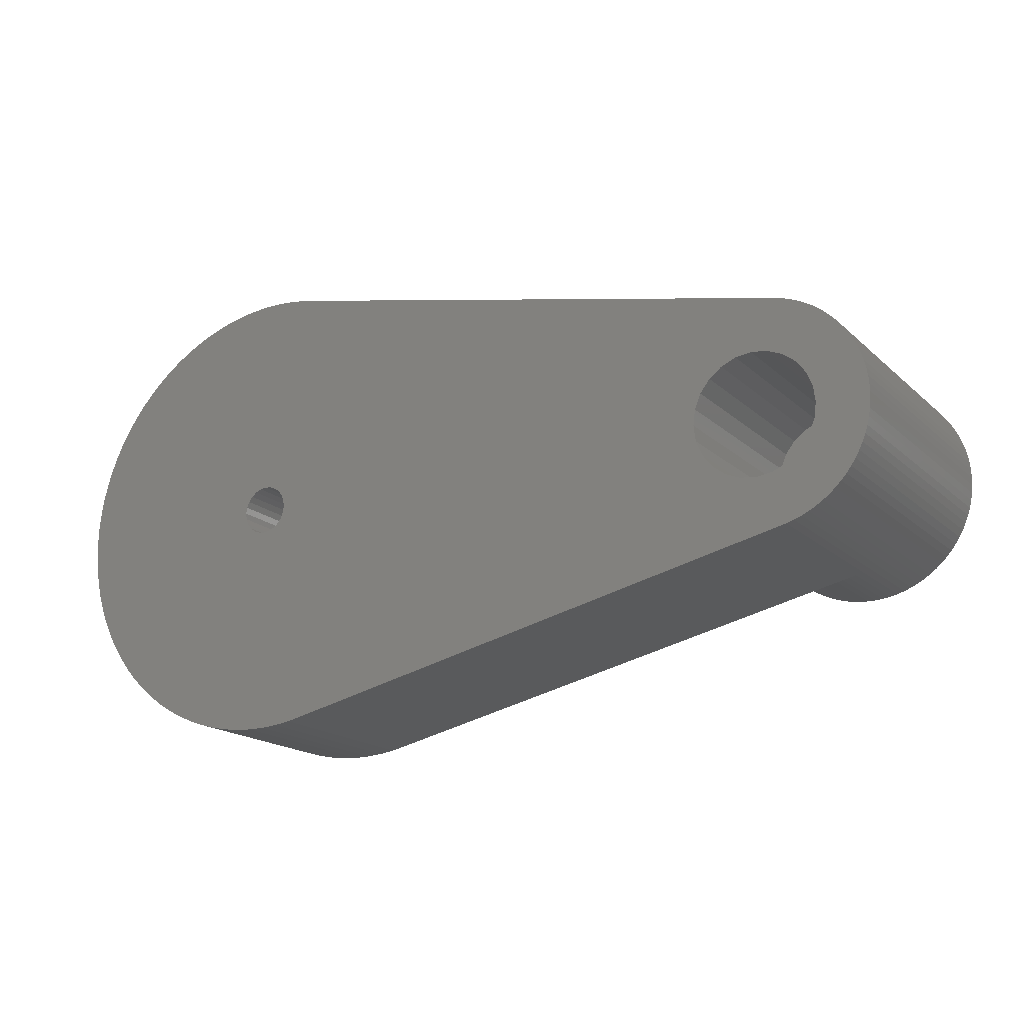
<metadata>
{"format":"stl","ext":"stl","renderer":"f3d","projection":"perspective","resolution":1024,"background":"white","views":[{"elev":-17.6,"azim":-149.0,"up":"+Y"}]}
</metadata>
<code>
# stl→obj: 432 verts, 868 faces
v -24.06 -0.835 -5
v -1.285 -0.3443 -5
v -24.01 -0.4185 -5
v -24.13 -1.247 -5
v -24.23 -1.654 -5
v -3.024 -12.13 -5
v -24.36 -2.052 -5
v -24.52 -2.44 -5
v -24.7 -2.817 -5
v -24.91 -3.18 -5
v -25.15 -3.527 -5
v -25.4 -3.857 -5
v -25.68 -4.168 -5
v -25.99 -4.459 -5
v -26.31 -4.728 -5
v -26.64 -4.974 -5
v -27 -5.196 -5
v -27.37 -5.393 -5
v -27.75 -5.563 -5
v -28.15 -5.706 -5
v -28.55 -5.822 -5
v -28.96 -5.909 -5
v -29.37 -5.967 -5
v -29.79 -5.996 -5
v -30.21 -5.996 -5
v -30.63 -5.967 -5
v -31.04 -5.909 -5
v -31.45 -5.822 -5
v 1.33 0 -5
v 12.5 0 -5
v 12.47 0.872 -5
v 12.38 1.74 -5
v 12.47 -0.872 -5
v 1.285 0.3443 -5
v 12.23 2.599 -5
v 12.38 -1.74 -5
v 12.02 3.445 -5
v 1.285 -0.3443 -5
v 11.75 4.275 -5
v 12.23 -2.599 -5
v 11.42 5.084 -5
v 12.02 -3.445 -5
v 1.152 0.6652 -5
v 11.04 5.868 -5
v 11.75 -4.275 -5
v 10.6 6.624 -5
v 11.42 -5.084 -5
v 10.11 7.347 -5
v 1.152 -0.6652 -5
v 0.9407 0.9407 -5
v 9.576 8.035 -5
v 11.04 -5.868 -5
v 8.992 8.683 -5
v 10.6 -6.624 -5
v 8.364 9.289 -5
v 10.11 -7.347 -5
v 7.696 9.85 -5
v 0.9407 -0.9407 -5
v 0.6652 1.152 -5
v 6.99 10.36 -5
v 9.576 -8.035 -5
v 8.992 -8.683 -5
v 6.25 10.83 -5
v 5.48 11.23 -5
v 8.364 -9.289 -5
v 4.683 11.59 -5
v 7.696 -9.85 -5
v 0.3443 1.285 -5
v 3.863 11.89 -5
v 0.6652 -1.152 -5
v 3.024 12.13 -5
v 6.99 -10.36 -5
v 2.171 12.31 -5
v 6.25 -10.83 -5
v 5.48 -11.23 -5
v 1.307 12.43 -5
v 6.123e-16 1.33 -5
v 0.4362 12.49 -5
v -0.4362 12.49 -5
v -1.307 12.43 -5
v -0.3443 1.285 -5
v -2.171 12.31 -5
v -3.024 12.13 -5
v -0.6652 1.152 -5
v -0.9407 0.9407 -5
v -1.152 0.6652 -5
v -1.285 0.3443 -5
v 4.683 -11.59 -5
v 0.3443 -1.285 -5
v 3.863 -11.89 -5
v 3.024 -12.13 -5
v 2.171 -12.31 -5
v 1.307 -12.43 -5
v 6.123e-16 -1.33 -5
v 0.4362 -12.49 -5
v -1.307 -12.43 -5
v -0.3443 -1.285 -5
v -0.4362 -12.49 -5
v -0.6652 -1.152 -5
v -0.9407 -0.9407 -5
v -1.152 -0.6652 -5
v -1.33 0 -5
v -24 0 -5
v -24.23 1.654 -5
v -2.171 -12.31 -5
v -24.13 1.247 -5
v -24.01 0.4185 -5
v -24.06 0.835 -5
v -24.36 2.052 -5
v -24.52 2.44 -5
v -24.7 2.817 -5
v -24.91 3.18 -5
v -25.15 3.527 -5
v -25.4 3.857 -5
v -25.68 4.168 -5
v -25.99 4.459 -5
v -26.31 4.728 -5
v -26.64 4.974 -5
v -27 5.196 -5
v -27.37 5.393 -5
v -27.75 5.563 -5
v -28.15 5.706 -5
v -28.55 5.822 -5
v -28.96 5.909 -5
v -29.37 5.967 -5
v -29.79 5.996 -5
v -30.21 5.996 -5
v -30.63 5.967 -5
v -31.04 5.909 -5
v -31.45 5.822 -5
v 12.5 0 -15
v 12.47 -0.872 -15
v 12.23 2.599 -15
v 12.38 1.74 -15
v 0.4362 12.49 -15
v -0.4362 12.49 -15
v -1.307 -12.43 -15
v -0.4362 -12.49 -15
v -35.99 -0.4185 -15
v -36 0 -4.409e-15
v -36 0 -15
v -35.99 -0.4185 -4.407e-15
v -1.307 12.43 -15
v 7.696 -9.85 -15
v 8.364 -9.289 -15
v 3.863 -11.89 -15
v 4.683 -11.59 -15
v 12.47 0.872 -15
v 1.307 -12.43 -15
v 2.171 -12.31 -15
v 11.42 -5.084 -15
v 11.04 -5.868 -15
v 10.11 -7.347 -15
v 9.576 -8.035 -15
v -31.45 -5.822 -15
v -3.024 -12.13 -15
v -32.25 -5.563 -15
v -31.85 -5.706 -3.901e-15
v -32.25 -5.563 -3.949e-15
v -31.85 -5.706 -15
v 8.992 8.683 -15
v 9.576 8.035 -15
v 7.696 9.85 -15
v 6.99 10.36 -15
v -31.85 5.706 -3.901e-15
v -31.45 5.822 -3.852e-15
v -31.85 5.706 -15
v -31.45 5.822 -15
v 5.48 -11.23 -15
v 6.25 -10.83 -15
v 0.4362 -12.49 -15
v 12.23 -2.599 -15
v 12.02 -3.445 -15
v 12.38 -1.74 -15
v 1.33 0 -15
v 1.285 -0.3443 -15
v 1.285 0.3443 -15
v 11.75 -4.275 -15
v 12.02 3.445 -15
v 1.152 -0.6652 -15
v 11.75 4.275 -15
v 10.6 -6.624 -15
v 11.42 5.084 -15
v 1.152 0.6652 -15
v 0.9407 -0.9407 -15
v 11.04 5.868 -15
v 8.992 -8.683 -15
v 10.6 6.624 -15
v 10.11 7.347 -15
v 0.9407 0.9407 -15
v 0.6652 -1.152 -15
v 6.99 -10.36 -15
v 8.364 9.289 -15
v 0.3443 -1.285 -15
v 0.6652 1.152 -15
v 3.024 -12.13 -15
v 6.25 10.83 -15
v 5.48 11.23 -15
v 1.837e-15 -1.33 -15
v -0.3443 -1.285 -15
v -2.171 -12.31 -15
v -0.6652 -1.152 -15
v -0.9407 -0.9407 -15
v -1.152 -0.6652 -15
v -1.285 -0.3443 -15
v 4.683 11.59 -15
v 0.3443 1.285 -15
v 3.863 11.89 -15
v 3.024 12.13 -15
v 2.171 12.31 -15
v 1.307 12.43 -15
v 1.837e-15 1.33 -15
v -0.3443 1.285 -15
v -3.024 12.13 -15
v -0.6652 1.152 -15
v -0.9407 0.9407 -15
v -1.152 0.6652 -15
v -1.285 0.3443 -15
v -26.75 0 -15
v -1.33 0 -15
v -26.86 -0.8406 -15
v -2.171 12.31 -15
v -26.86 0.8406 -15
v -27.19 -1.624 -15
v -27.7 -2.297 -15
v -28.38 -2.813 -15
v -29.16 -3.137 -15
v -30 -3.248 -15
v -30.84 -3.137 -15
v -31.62 -2.813 -15
v -32.63 -5.393 -15
v -33 -5.196 -15
v -33.36 -4.974 -15
v -33.69 -4.728 -15
v -32.3 -2.297 -15
v -34.01 -4.459 -15
v -34.32 -4.168 -15
v -27.19 1.624 -15
v -27.7 2.297 -15
v -28.38 2.813 -15
v -29.16 3.137 -15
v -30 3.248 -15
v -30.84 3.137 -15
v -32.25 5.563 -15
v -31.62 2.813 -15
v -33.69 4.728 -15
v -32.3 2.297 -15
v -32.63 5.393 -15
v -34.85 3.527 -15
v -32.81 1.624 -15
v -33 5.196 -15
v -35.48 2.44 -15
v -33.14 0.8406 -15
v -35.94 0.835 -15
v -33.25 0 -15
v -33.36 4.974 -15
v -34.6 -3.857 -15
v -34.85 -3.527 -15
v -32.81 -1.624 -15
v -34.01 4.459 -15
v -35.09 -3.18 -15
v -34.32 4.168 -15
v -35.3 -2.817 -15
v -34.6 3.857 -15
v -35.48 -2.44 -15
v -33.14 -0.8406 -15
v -35.09 3.18 -15
v -35.64 -2.052 -15
v -35.3 2.817 -15
v -35.77 -1.654 -15
v -35.87 -1.247 -15
v -35.64 2.052 -15
v -35.94 -0.835 -15
v -35.77 1.654 -15
v -35.87 1.247 -15
v -35.99 0.4185 -15
v -31.45 -5.822 -3.852e-15
v -33.36 4.974 -4.085e-15
v -33 5.196 -4.041e-15
v -35.94 -0.835 -4.402e-15
v -35.87 -1.247 -4.393e-15
v -35.77 -1.654 -4.38e-15
v -34.32 4.168 -4.202e-15
v -34.01 4.459 -4.166e-15
v -34.6 3.857 -4.237e-15
v -34.85 3.527 -4.268e-15
v -35.48 2.44 -4.345e-15
v -35.64 2.052 -4.364e-15
v -35.48 -2.44 -4.345e-15
v -35.3 -2.817 -4.323e-15
v -34.85 -3.527 -4.268e-15
v -34.6 -3.857 -4.237e-15
v -32.63 -5.393 -3.996e-15
v -32.25 5.563 -3.949e-15
v -32.63 5.393 -3.996e-15
v -33.69 4.728 -4.126e-15
v -35.77 1.654 -4.38e-15
v -35.09 3.18 -4.297e-15
v -35.3 2.817 -4.323e-15
v -35.87 1.247 -4.393e-15
v -35.94 0.835 -4.402e-15
v -35.99 0.4185 -4.407e-15
v -35.09 -3.18 -4.297e-15
v -35.64 -2.052 -4.364e-15
v -33 -5.196 -4.041e-15
v -33.69 -4.728 -4.126e-15
v -34.01 -4.459 -4.166e-15
v -33.36 -4.974 -4.085e-15
v -34.32 -4.168 -4.202e-15
v -24.36 2.052 -2.983e-15
v -24.52 2.44 -3.003e-15
v -24.7 -2.817 -3.025e-15
v -24.52 -2.44 -3.003e-15
v -26.64 4.974 -3.263e-15
v -26.31 4.728 -3.222e-15
v -29.79 -5.996 -3.648e-15
v -30.21 -5.996 -3.7e-15
v -27 -5.196 -3.307e-15
v -27.37 -5.393 -3.352e-15
v -26.64 -4.974 -3.263e-15
v -30.21 5.996 -3.7e-15
v -29.79 5.996 -3.648e-15
v -31.04 5.909 -3.802e-15
v -30.63 5.967 -3.751e-15
v -28.2 0 -3.453e-15
v -24 0 -2.939e-15
v -24.01 0.4185 -2.941e-15
v -24.06 0.835 -2.946e-15
v -24.01 -0.4185 -2.941e-15
v -28.26 0.4659 -3.461e-15
v -24.13 1.247 -2.955e-15
v -24.06 -0.835 -2.946e-15
v -24.23 1.654 -2.968e-15
v -28.26 -0.4659 -3.461e-15
v -24.13 -1.247 -2.955e-15
v -24.23 -1.654 -2.968e-15
v -28.44 0.9001 -3.483e-15
v -24.7 2.817 -3.025e-15
v -24.36 -2.052 -2.983e-15
v -24.91 3.18 -3.051e-15
v -25.15 3.527 -3.079e-15
v -28.44 -0.9001 -3.483e-15
v -28.73 1.273 -3.518e-15
v -25.4 3.857 -3.111e-15
v -25.68 4.168 -3.145e-15
v -24.91 -3.18 -3.051e-15
v -25.99 4.459 -3.182e-15
v -25.15 -3.527 -3.079e-15
v -28.73 -1.273 -3.518e-15
v -29.1 1.559 -3.564e-15
v -25.4 -3.857 -3.111e-15
v -27 5.196 -3.307e-15
v -25.68 -4.168 -3.145e-15
v -27.37 5.393 -3.352e-15
v -25.99 -4.459 -3.182e-15
v -27.75 5.563 -3.399e-15
v -26.31 -4.728 -3.222e-15
v -29.53 1.739 -3.617e-15
v -28.15 5.706 -3.447e-15
v -29.1 -1.559 -3.564e-15
v -28.55 5.822 -3.496e-15
v -28.96 5.909 -3.546e-15
v -29.37 5.967 -3.597e-15
v -30 1.8 -3.674e-15
v -30.47 1.739 -3.731e-15
v -30.9 1.559 -3.784e-15
v -27.75 -5.563 -3.399e-15
v -29.53 -1.739 -3.617e-15
v -28.15 -5.706 -3.447e-15
v -28.55 -5.822 -3.496e-15
v -28.96 -5.909 -3.546e-15
v -29.37 -5.967 -3.597e-15
v -30 -1.8 -3.674e-15
v -30.63 -5.967 -3.751e-15
v -30.47 -1.739 -3.731e-15
v -30.9 -1.559 -3.784e-15
v -31.04 -5.909 -3.802e-15
v -31.27 -1.273 -3.83e-15
v -31.56 -0.9001 -3.865e-15
v -31.74 -0.4659 -3.887e-15
v -31.8 0 -3.894e-15
v -31.27 1.273 -3.83e-15
v -31.56 0.9001 -3.865e-15
v -31.74 0.4659 -3.887e-15
v -31.27 1.273 -4.324
v -30.9 1.559 -4.324
v -28.26 0.4659 -4.324
v -28.44 0.9001 -4.324
v -31.8 0 -4.324
v -31.74 -0.4659 -4.324
v -29.1 -1.559 -4.324
v -29.53 -1.739 -4.324
v -31.56 0.9001 -4.324
v -31.74 0.4659 -4.324
v -29.53 1.739 -4.324
v -29.1 1.559 -4.324
v -28.73 1.273 -4.324
v -31.56 -0.9001 -4.324
v -28.44 -0.9001 -4.324
v -28.26 -0.4659 -4.324
v -28.73 -1.273 -4.324
v -30.47 1.739 -4.324
v -30 1.8 -4.324
v -28.2 0 -4.324
v -30 -1.8 -4.324
v -30.47 -1.739 -4.324
v -30.9 -1.559 -4.324
v -31.27 -1.273 -4.324
v -33.25 0 -4.324
v -33.14 0.8406 -4.324
v -26.86 0.8406 -4.324
v -26.75 0 -4.324
v -30 3.248 -4.324
v -30.84 3.137 -4.324
v -30 -3.248 -4.324
v -29.16 -3.137 -4.324
v -32.81 1.624 -4.324
v -32.3 2.297 -4.324
v -31.62 2.813 -4.324
v -27.7 2.297 -4.324
v -28.38 2.813 -4.324
v -27.19 1.624 -4.324
v -29.16 3.137 -4.324
v -32.3 -2.297 -4.324
v -32.81 -1.624 -4.324
v -28.38 -2.813 -4.324
v -27.7 -2.297 -4.324
v -26.86 -0.8406 -4.324
v -27.19 -1.624 -4.324
v -30.84 -3.137 -4.324
v -31.62 -2.813 -4.324
v -33.14 -0.8406 -4.324
f 1 2 3
f 4 2 1
f 5 2 4
f 2 5 6
f 7 6 5
f 8 6 7
f 9 6 8
f 10 6 9
f 11 6 10
f 12 6 11
f 13 6 12
f 14 6 13
f 15 6 14
f 16 6 15
f 17 6 16
f 18 6 17
f 19 6 18
f 20 6 19
f 21 6 20
f 22 6 21
f 23 6 22
f 24 6 23
f 25 6 24
f 26 6 25
f 27 6 26
f 6 27 28
f 29 30 31
f 29 31 32
f 30 29 33
f 34 32 35
f 33 29 36
f 34 35 37
f 38 36 29
f 34 37 39
f 36 38 40
f 34 39 41
f 40 38 42
f 43 41 44
f 42 38 45
f 43 44 46
f 45 38 47
f 43 46 48
f 49 47 38
f 50 48 51
f 47 49 52
f 50 51 53
f 52 49 54
f 50 53 55
f 54 49 56
f 50 55 57
f 58 56 49
f 59 57 60
f 56 58 61
f 61 58 62
f 59 60 63
f 59 63 64
f 62 58 65
f 59 64 66
f 65 58 67
f 68 66 69
f 70 67 58
f 68 69 71
f 67 70 72
f 68 71 73
f 72 70 74
f 74 70 75
f 68 73 76
f 32 34 29
f 41 43 34
f 48 50 43
f 57 59 50
f 77 76 78
f 66 68 59
f 76 77 68
f 79 77 78
f 80 77 79
f 77 80 81
f 82 81 80
f 83 81 82
f 81 83 84
f 84 83 85
f 85 83 86
f 86 83 87
f 75 70 88
f 89 88 70
f 88 89 90
f 90 89 91
f 91 89 92
f 92 89 93
f 94 93 89
f 93 94 95
f 96 94 97
f 94 98 95
f 6 97 99
f 6 99 100
f 6 100 101
f 6 101 2
f 94 96 98
f 3 102 103
f 104 87 83
f 97 105 96
f 106 87 104
f 97 6 105
f 102 3 2
f 102 107 103
f 87 107 102
f 107 87 108
f 108 87 106
f 83 109 104
f 83 110 109
f 83 111 110
f 83 112 111
f 83 113 112
f 83 114 113
f 83 115 114
f 83 116 115
f 83 117 116
f 83 118 117
f 83 119 118
f 83 120 119
f 83 121 120
f 83 122 121
f 83 123 122
f 83 124 123
f 83 125 124
f 83 126 125
f 83 127 126
f 83 128 127
f 83 129 128
f 129 83 130
f 33 131 30
f 131 33 132
f 32 133 35
f 133 32 134
f 135 79 78
f 79 135 136
f 137 98 96
f 98 137 138
f 139 140 141
f 140 139 142
f 136 80 79
f 80 136 143
f 144 65 67
f 65 144 145
f 146 88 90
f 88 146 147
f 31 134 32
f 134 31 148
f 149 92 93
f 92 149 150
f 52 151 47
f 151 52 152
f 61 153 56
f 153 61 154
f 30 148 31
f 148 30 131
f 155 6 28
f 6 155 156
f 157 158 159
f 158 157 160
f 51 161 53
f 161 51 162
f 163 60 57
f 60 163 164
f 130 165 166
f 167 130 168
f 130 167 165
f 169 74 75
f 74 169 170
f 147 75 88
f 75 147 169
f 171 93 95
f 93 171 149
f 42 172 40
f 172 42 173
f 36 132 33
f 132 36 174
f 175 131 132
f 175 132 174
f 131 175 148
f 176 174 172
f 148 175 134
f 176 172 173
f 177 134 175
f 176 173 178
f 134 177 133
f 176 178 151
f 133 177 179
f 180 151 152
f 179 177 181
f 180 152 182
f 181 177 183
f 180 182 153
f 184 183 177
f 185 153 154
f 183 184 186
f 185 154 187
f 186 184 188
f 185 187 145
f 188 184 189
f 185 145 144
f 190 189 184
f 191 144 192
f 189 190 162
f 191 192 170
f 162 190 161
f 191 170 169
f 161 190 193
f 191 169 147
f 193 190 163
f 194 147 146
f 195 163 190
f 194 146 196
f 163 195 164
f 194 196 150
f 164 195 197
f 197 195 198
f 194 150 149
f 174 176 175
f 151 180 176
f 153 185 180
f 144 191 185
f 199 149 171
f 147 194 191
f 149 199 194
f 138 199 171
f 137 199 138
f 199 137 200
f 201 200 137
f 156 200 201
f 200 156 202
f 202 156 203
f 203 156 204
f 204 156 205
f 198 195 206
f 207 206 195
f 206 207 208
f 208 207 209
f 209 207 210
f 210 207 211
f 212 211 207
f 211 212 135
f 143 212 213
f 212 136 135
f 214 213 215
f 214 215 216
f 214 216 217
f 214 217 218
f 212 143 136
f 219 218 220
f 221 205 156
f 213 222 143
f 219 205 221
f 213 214 222
f 218 219 223
f 205 219 220
f 156 224 221
f 156 225 224
f 156 226 225
f 155 226 156
f 226 155 227
f 227 155 228
f 228 155 229
f 160 229 155
f 157 229 160
f 229 157 230
f 231 230 157
f 232 230 231
f 233 230 232
f 234 230 233
f 230 234 235
f 236 235 234
f 237 235 236
f 218 223 214
f 238 214 223
f 239 214 238
f 240 214 239
f 168 240 241
f 168 241 242
f 168 242 243
f 240 168 214
f 244 243 245
f 243 167 168
f 243 244 167
f 246 245 247
f 245 248 244
f 249 247 250
f 245 251 248
f 252 250 253
f 254 253 255
f 245 256 251
f 257 235 237
f 258 235 257
f 245 246 256
f 235 258 259
f 247 260 246
f 261 259 258
f 247 262 260
f 263 259 261
f 247 264 262
f 265 259 263
f 247 249 264
f 259 265 266
f 250 267 249
f 268 266 265
f 250 269 267
f 270 266 268
f 250 252 269
f 271 266 270
f 253 272 252
f 273 266 271
f 253 274 272
f 266 273 255
f 253 275 274
f 139 255 273
f 253 254 275
f 141 255 139
f 255 276 254
f 255 141 276
f 156 105 6
f 105 156 201
f 158 28 277
f 160 28 158
f 28 160 155
f 39 183 41
f 183 39 181
f 161 55 53
f 55 161 193
f 210 76 73
f 76 210 211
f 193 57 55
f 57 193 163
f 251 278 279
f 278 251 256
f 222 83 82
f 83 222 214
f 214 130 83
f 130 214 168
f 192 67 72
f 67 192 144
f 150 91 92
f 91 150 196
f 138 95 98
f 95 138 171
f 56 182 54
f 182 56 153
f 145 62 65
f 62 145 187
f 47 178 45
f 178 47 151
f 40 174 36
f 174 40 172
f 271 280 273
f 280 271 281
f 270 281 271
f 281 270 282
f 201 96 105
f 96 201 137
f 35 179 37
f 179 35 133
f 37 181 39
f 181 37 179
f 44 188 46
f 188 44 186
f 41 186 44
f 186 41 183
f 46 189 48
f 189 46 188
f 211 78 76
f 78 211 135
f 164 63 60
f 63 164 197
f 260 283 284
f 283 260 262
f 249 285 264
f 285 249 286
f 272 287 252
f 287 272 288
f 143 82 80
f 82 143 222
f 170 72 74
f 72 170 192
f 196 90 91
f 90 196 146
f 54 152 52
f 152 54 182
f 62 154 61
f 154 62 187
f 45 173 42
f 173 45 178
f 273 142 139
f 142 273 280
f 263 289 265
f 289 263 290
f 257 291 258
f 291 257 292
f 231 159 293
f 159 231 157
f 48 162 51
f 162 48 189
f 197 64 63
f 64 197 198
f 208 71 69
f 71 208 209
f 198 66 64
f 66 198 206
f 206 69 66
f 69 206 208
f 167 294 165
f 294 167 244
f 244 295 294
f 295 244 248
f 248 279 295
f 279 248 251
f 264 283 262
f 283 264 285
f 256 296 278
f 296 256 246
f 274 288 272
f 288 274 297
f 267 286 249
f 286 267 298
f 269 298 267
f 298 269 299
f 275 297 274
f 297 275 300
f 254 300 275
f 300 254 301
f 276 301 254
f 301 276 302
f 141 302 276
f 302 141 140
f 261 290 263
f 290 261 303
f 265 304 268
f 304 265 289
f 232 293 305
f 293 232 231
f 236 306 307
f 306 236 234
f 209 73 71
f 73 209 210
f 246 284 296
f 284 246 260
f 252 299 269
f 299 252 287
f 268 282 270
f 282 268 304
f 234 308 306
f 308 234 233
f 233 305 308
f 305 233 232
f 258 303 261
f 303 258 291
f 237 307 309
f 307 237 236
f 237 292 257
f 292 237 309
f 310 110 311
f 110 310 109
f 312 8 313
f 8 312 9
f 117 314 315
f 314 117 118
f 25 316 317
f 316 25 24
f 18 318 319
f 318 18 17
f 17 320 318
f 320 17 16
f 126 321 322
f 321 126 127
f 128 323 324
f 323 128 129
f 325 326 327
f 325 327 328
f 326 325 329
f 330 328 331
f 329 325 332
f 330 331 333
f 334 332 325
f 330 333 310
f 332 334 335
f 330 310 311
f 335 334 336
f 337 311 338
f 336 334 339
f 337 338 340
f 339 334 313
f 337 340 341
f 342 313 334
f 343 341 344
f 313 342 312
f 343 344 345
f 312 342 346
f 343 345 347
f 346 342 348
f 343 347 315
f 349 348 342
f 350 315 314
f 348 349 351
f 350 314 352
f 351 349 353
f 350 352 354
f 353 349 355
f 350 354 356
f 355 349 357
f 358 356 359
f 360 357 349
f 357 360 320
f 328 330 325
f 311 337 330
f 358 359 361
f 341 343 337
f 358 361 362
f 315 350 343
f 358 362 363
f 356 358 350
f 364 363 322
f 363 364 358
f 321 364 322
f 324 364 321
f 364 324 365
f 323 365 324
f 166 365 323
f 165 365 166
f 294 365 165
f 365 294 366
f 295 366 294
f 279 366 295
f 278 366 279
f 320 360 318
f 318 360 319
f 319 360 367
f 368 367 360
f 367 368 369
f 369 368 370
f 370 368 371
f 371 368 372
f 373 372 368
f 372 373 316
f 373 317 316
f 374 373 375
f 373 374 317
f 159 375 376
f 375 377 374
f 306 376 378
f 375 277 377
f 291 378 379
f 289 379 380
f 280 380 381
f 375 158 277
f 296 366 278
f 366 296 382
f 375 159 158
f 284 382 296
f 376 293 159
f 283 382 284
f 376 305 293
f 285 382 283
f 376 308 305
f 286 382 285
f 376 306 308
f 382 286 383
f 378 307 306
f 298 383 286
f 378 309 307
f 299 383 298
f 378 292 309
f 287 383 299
f 378 291 292
f 383 287 384
f 379 303 291
f 288 384 287
f 379 290 303
f 297 384 288
f 379 289 290
f 300 384 297
f 380 304 289
f 301 384 300
f 380 282 304
f 384 301 381
f 380 281 282
f 302 381 301
f 380 280 281
f 140 381 302
f 381 142 280
f 381 140 142
f 328 106 331
f 106 328 108
f 341 114 344
f 114 341 113
f 311 111 338
f 111 311 110
f 340 113 341
f 113 340 112
f 124 363 362
f 363 124 125
f 123 362 361
f 362 123 124
f 119 354 352
f 354 119 120
f 118 352 314
f 352 118 119
f 28 377 277
f 377 28 27
f 23 371 372
f 371 23 22
f 24 372 316
f 372 24 23
f 19 319 367
f 319 19 18
f 15 355 357
f 355 15 14
f 336 4 335
f 4 336 5
f 332 3 329
f 3 332 1
f 14 353 355
f 353 14 13
f 127 324 321
f 324 127 128
f 129 166 323
f 166 129 130
f 329 103 326
f 103 329 3
f 327 108 328
f 108 327 107
f 331 104 333
f 104 331 106
f 338 112 340
f 112 338 111
f 344 115 345
f 115 344 114
f 120 356 354
f 356 120 121
f 122 361 359
f 361 122 123
f 125 322 363
f 322 125 126
f 115 347 345
f 347 115 116
f 26 317 374
f 317 26 25
f 27 374 377
f 374 27 26
f 21 369 370
f 369 21 20
f 22 370 371
f 370 22 21
f 20 367 369
f 367 20 19
f 16 357 320
f 357 16 15
f 335 1 332
f 1 335 4
f 339 5 336
f 5 339 7
f 348 10 346
f 10 348 11
f 351 11 348
f 11 351 12
f 326 107 327
f 107 326 103
f 333 109 310
f 109 333 104
f 121 359 356
f 359 121 122
f 116 315 347
f 315 116 117
f 313 7 339
f 7 313 8
f 346 9 312
f 9 346 10
f 353 12 351
f 12 353 13
f 385 366 382
f 366 385 386
f 387 337 388
f 337 387 330
f 380 389 381
f 389 380 390
f 391 368 360
f 368 391 392
f 383 385 382
f 385 383 393
f 384 393 383
f 393 384 394
f 395 350 358
f 350 395 396
f 396 343 350
f 343 396 397
f 379 390 380
f 390 379 398
f 399 334 400
f 334 399 342
f 401 360 349
f 360 401 391
f 401 342 399
f 342 401 349
f 402 364 365
f 364 402 403
f 386 365 366
f 365 386 402
f 404 330 387
f 330 404 325
f 388 343 397
f 343 388 337
f 403 358 364
f 358 403 395
f 381 394 384
f 394 381 389
f 405 375 373
f 375 405 406
f 406 376 375
f 376 406 407
f 407 378 376
f 378 407 408
f 392 373 368
f 373 392 405
f 400 325 404
f 325 400 334
f 378 398 379
f 398 378 408
f 409 253 410
f 253 409 255
f 219 411 223
f 411 219 412
f 243 413 414
f 413 243 242
f 227 415 416
f 415 227 228
f 417 247 418
f 247 417 250
f 410 250 417
f 250 410 253
f 247 419 418
f 419 247 245
f 240 420 421
f 420 240 239
f 238 420 239
f 420 238 422
f 241 421 423
f 421 241 240
f 424 259 425
f 259 424 235
f 225 426 427
f 426 225 226
f 404 412 428
f 400 428 429
f 412 404 411
f 399 429 427
f 387 411 404
f 411 387 422
f 428 400 404
f 401 427 426
f 429 399 400
f 427 401 399
f 426 391 401
f 416 391 426
f 416 392 391
f 415 392 416
f 415 405 392
f 415 406 405
f 430 406 415
f 430 407 406
f 431 407 430
f 407 431 408
f 424 408 431
f 408 424 398
f 425 398 424
f 398 425 390
f 388 422 387
f 422 388 420
f 397 420 388
f 420 397 421
f 396 421 397
f 396 423 421
f 395 423 396
f 403 423 395
f 403 413 423
f 402 413 403
f 402 414 413
f 386 414 402
f 419 386 385
f 418 385 393
f 386 419 414
f 417 393 394
f 410 394 389
f 432 390 425
f 385 418 419
f 390 432 389
f 393 417 418
f 409 389 432
f 394 410 417
f 389 409 410
f 245 414 419
f 414 245 243
f 223 422 238
f 422 223 411
f 242 423 413
f 423 242 241
f 432 255 409
f 255 432 266
f 228 430 415
f 430 228 229
f 230 424 431
f 424 230 235
f 226 416 426
f 416 226 227
f 225 429 224
f 429 225 427
f 221 412 219
f 412 221 428
f 229 431 430
f 431 229 230
f 425 266 432
f 266 425 259
f 224 428 221
f 428 224 429
f 102 218 87
f 218 102 220
f 175 34 177
f 34 175 29
f 213 77 81
f 77 213 212
f 216 84 85
f 84 216 215
f 87 217 86
f 217 87 218
f 215 81 84
f 81 215 213
f 195 50 59
f 50 195 190
f 184 50 190
f 50 184 43
f 207 59 68
f 59 207 195
f 100 204 101
f 204 100 203
f 101 205 2
f 205 101 204
f 185 70 58
f 70 185 191
f 86 216 85
f 216 86 217
f 177 43 184
f 43 177 34
f 212 68 77
f 68 212 207
f 2 220 102
f 220 2 205
f 199 97 94
f 97 199 200
f 202 100 99
f 100 202 203
f 191 89 70
f 89 191 194
f 185 49 180
f 49 185 58
f 176 29 175
f 29 176 38
f 200 99 97
f 99 200 202
f 194 94 89
f 94 194 199
f 180 38 176
f 38 180 49

</code>
